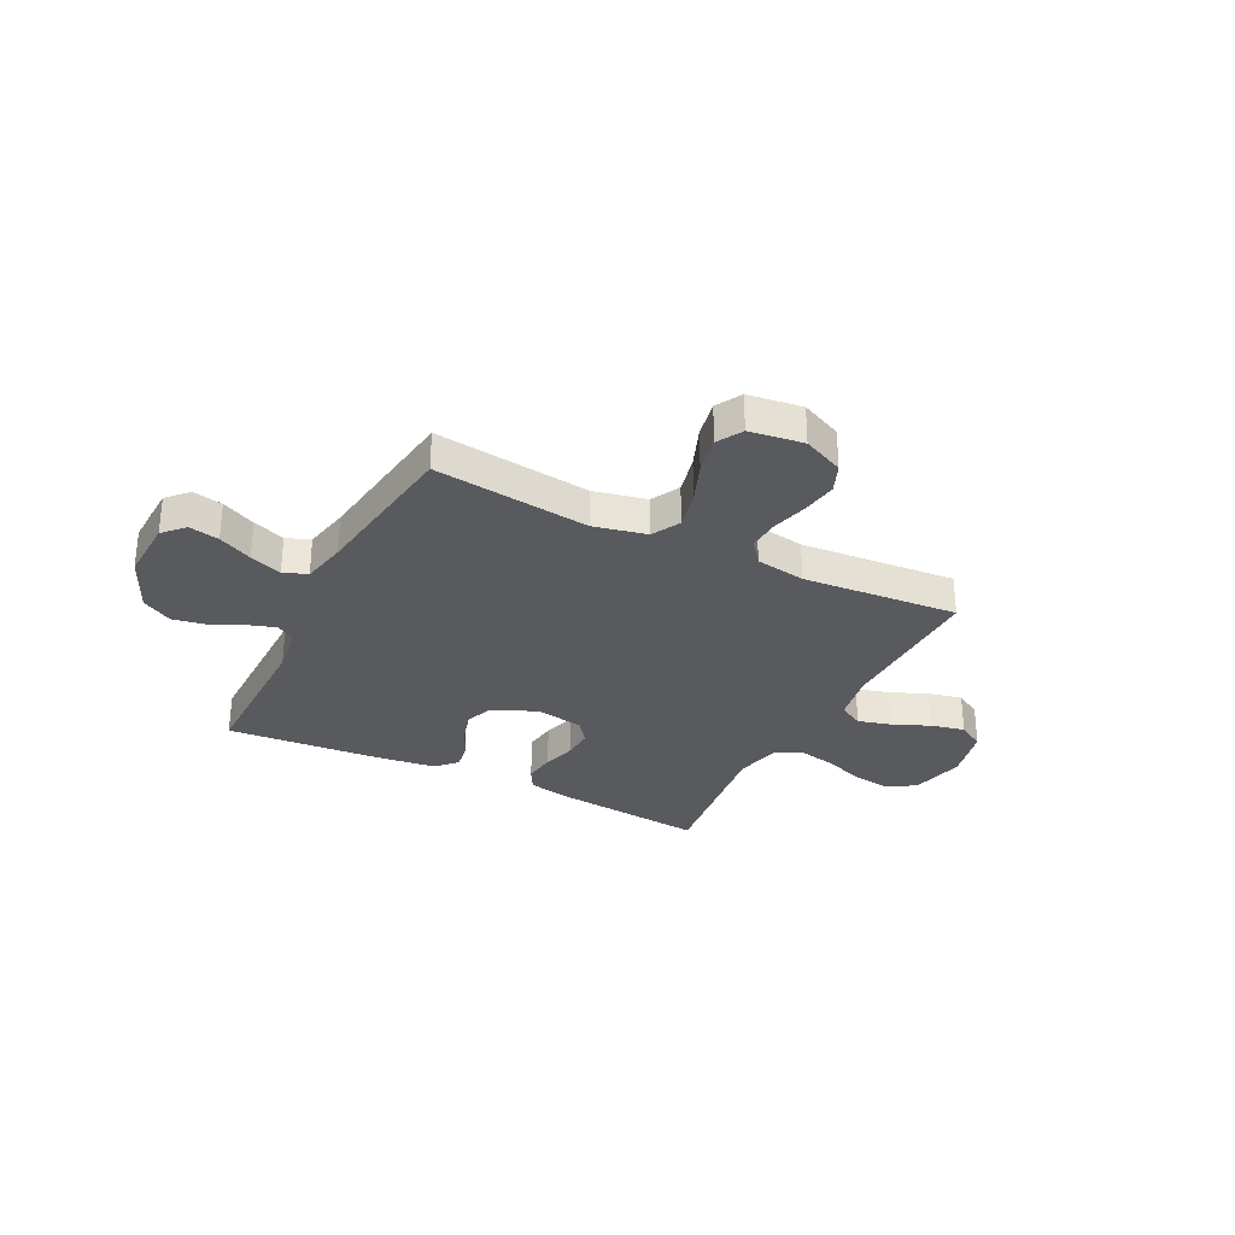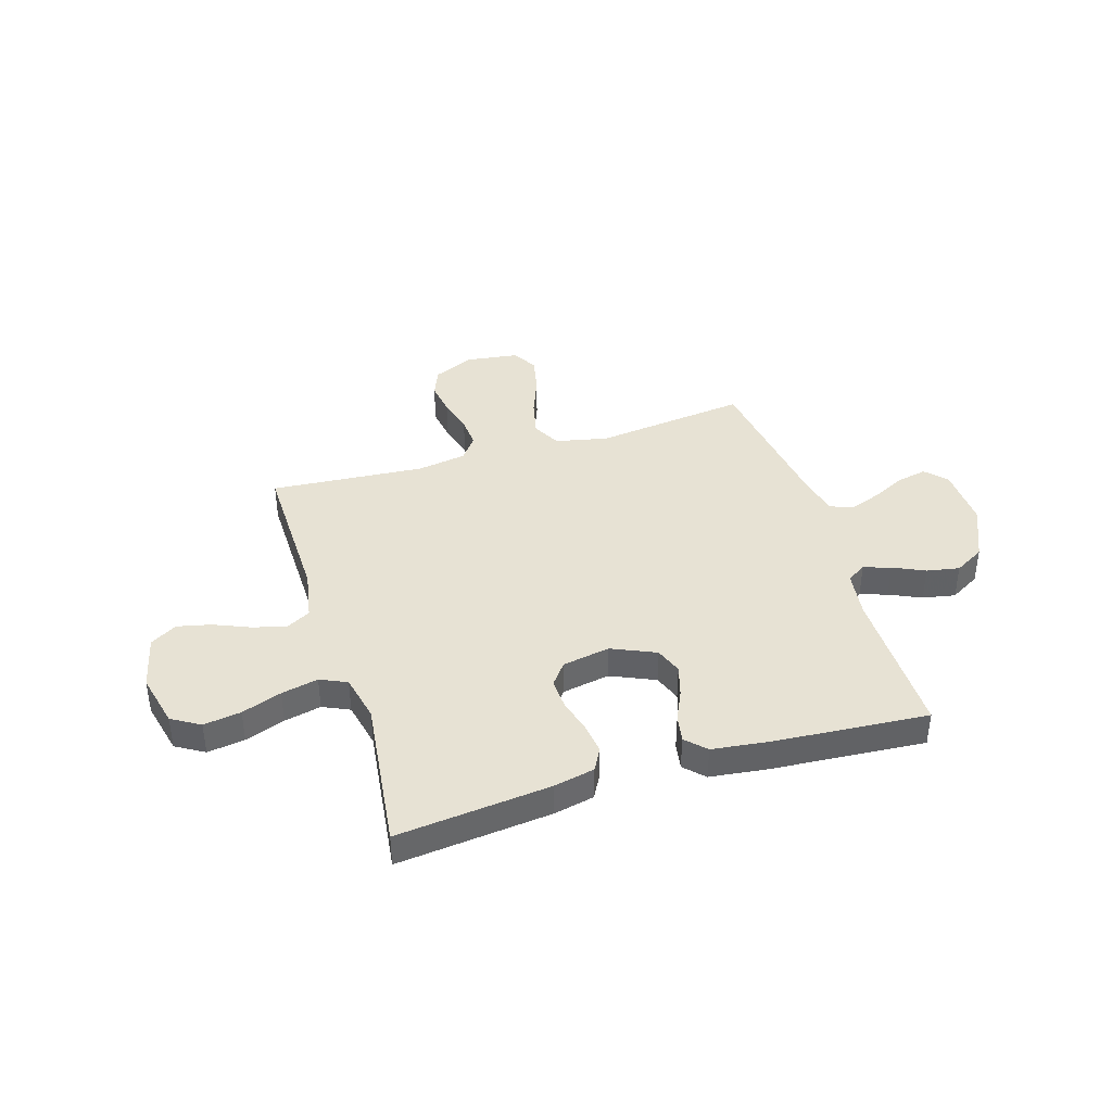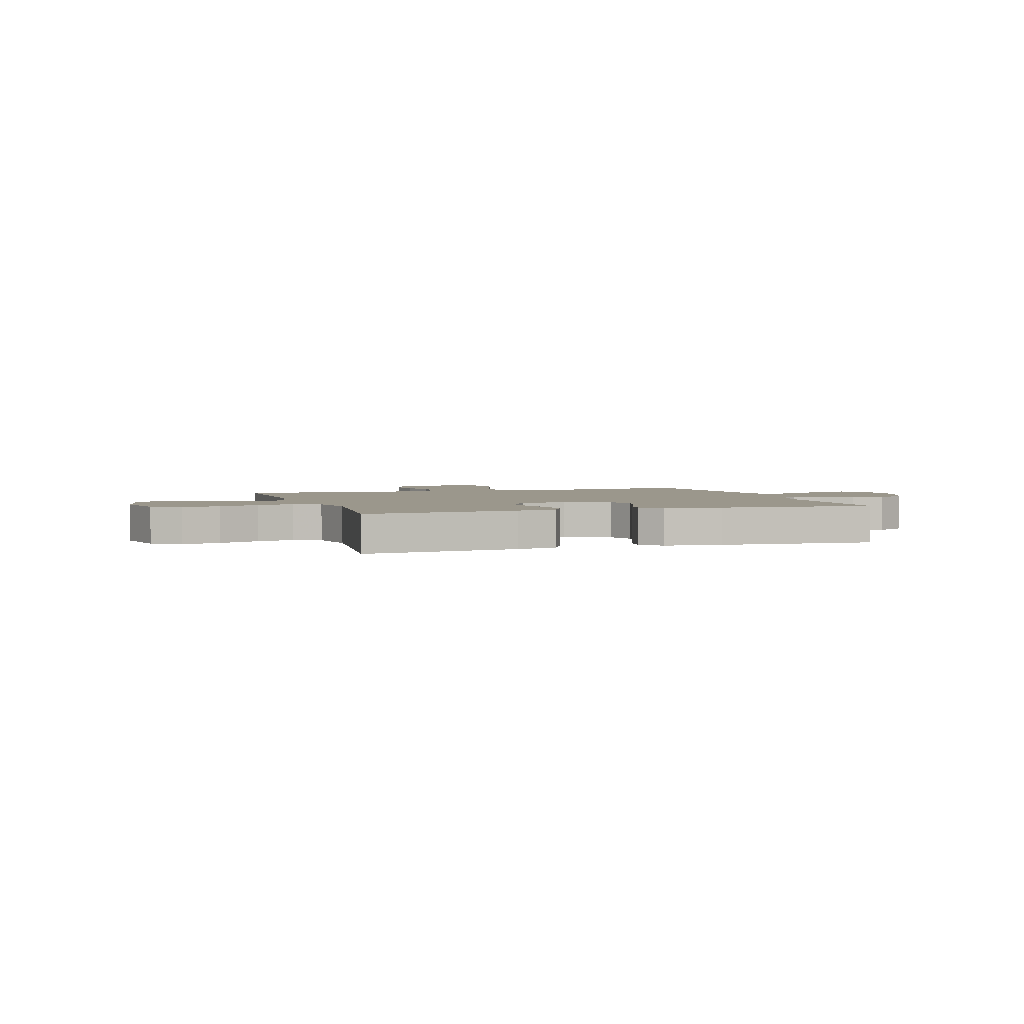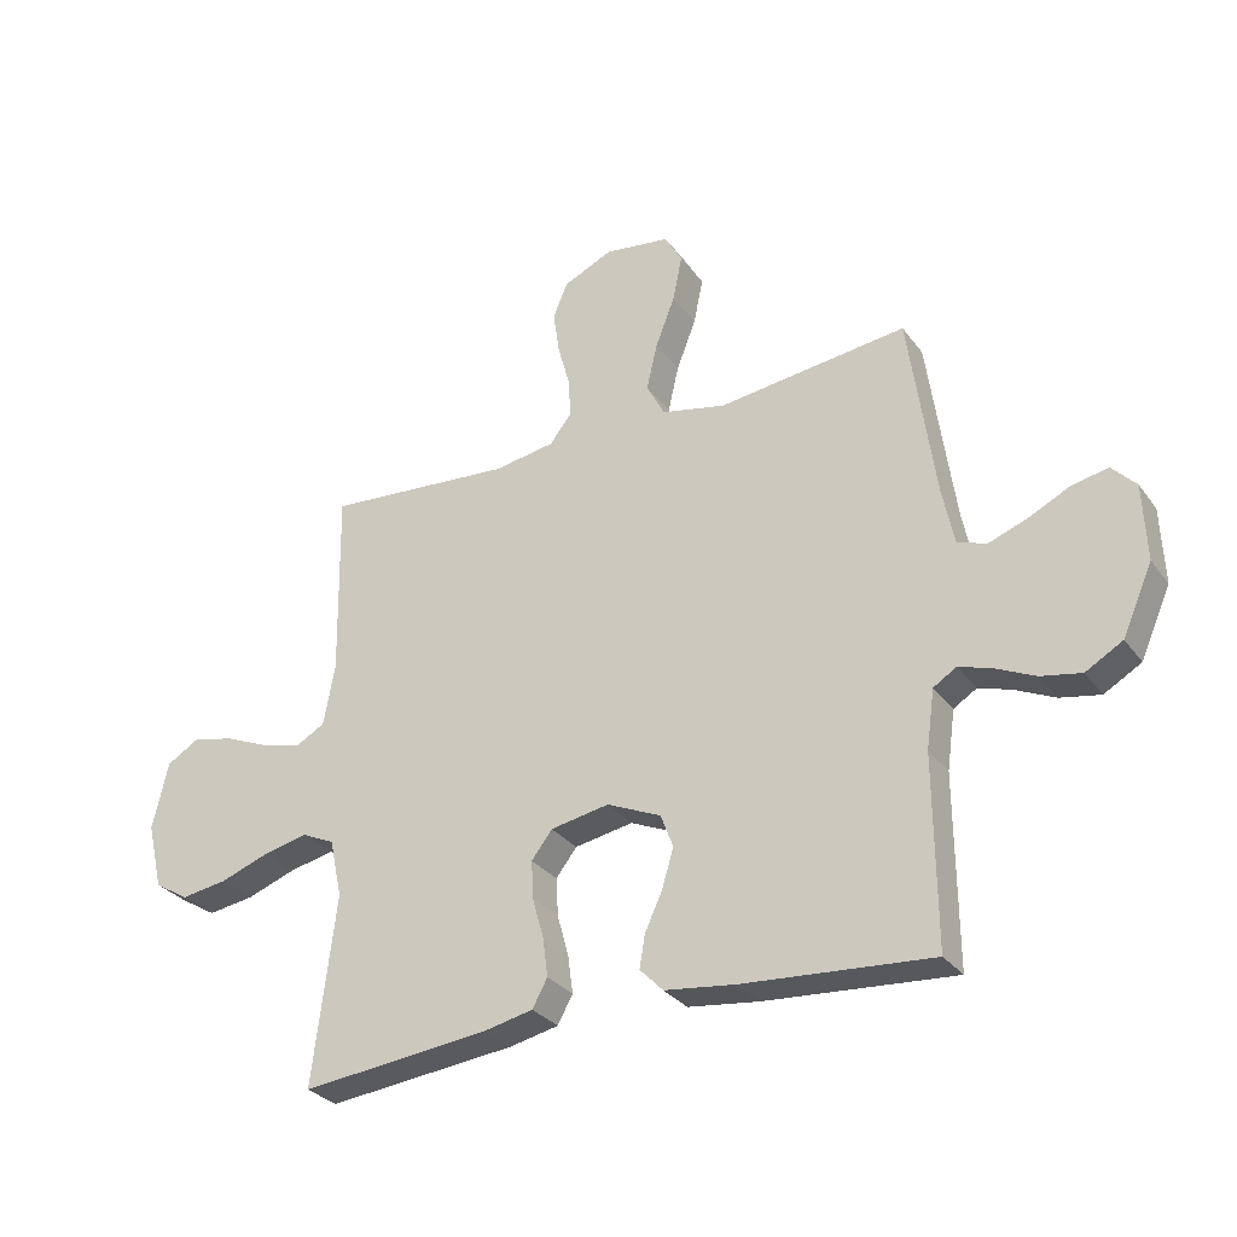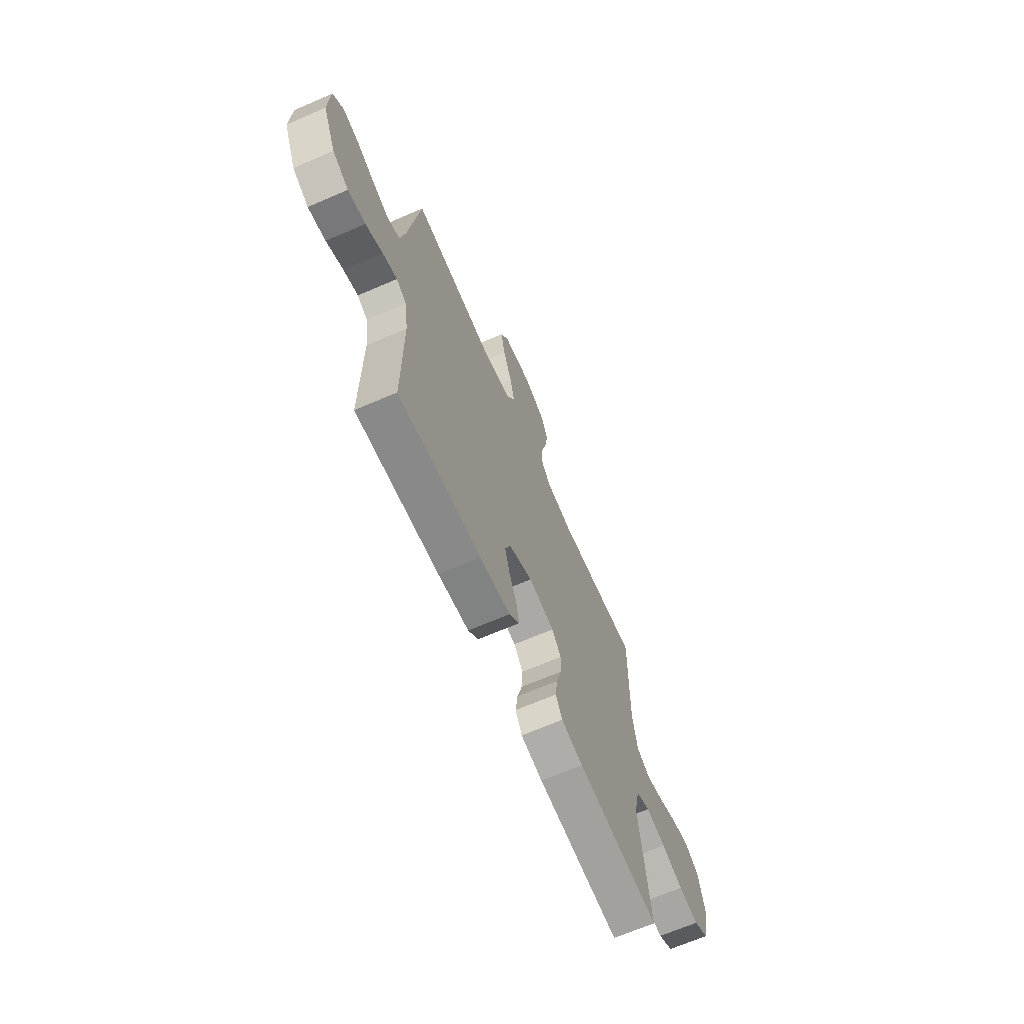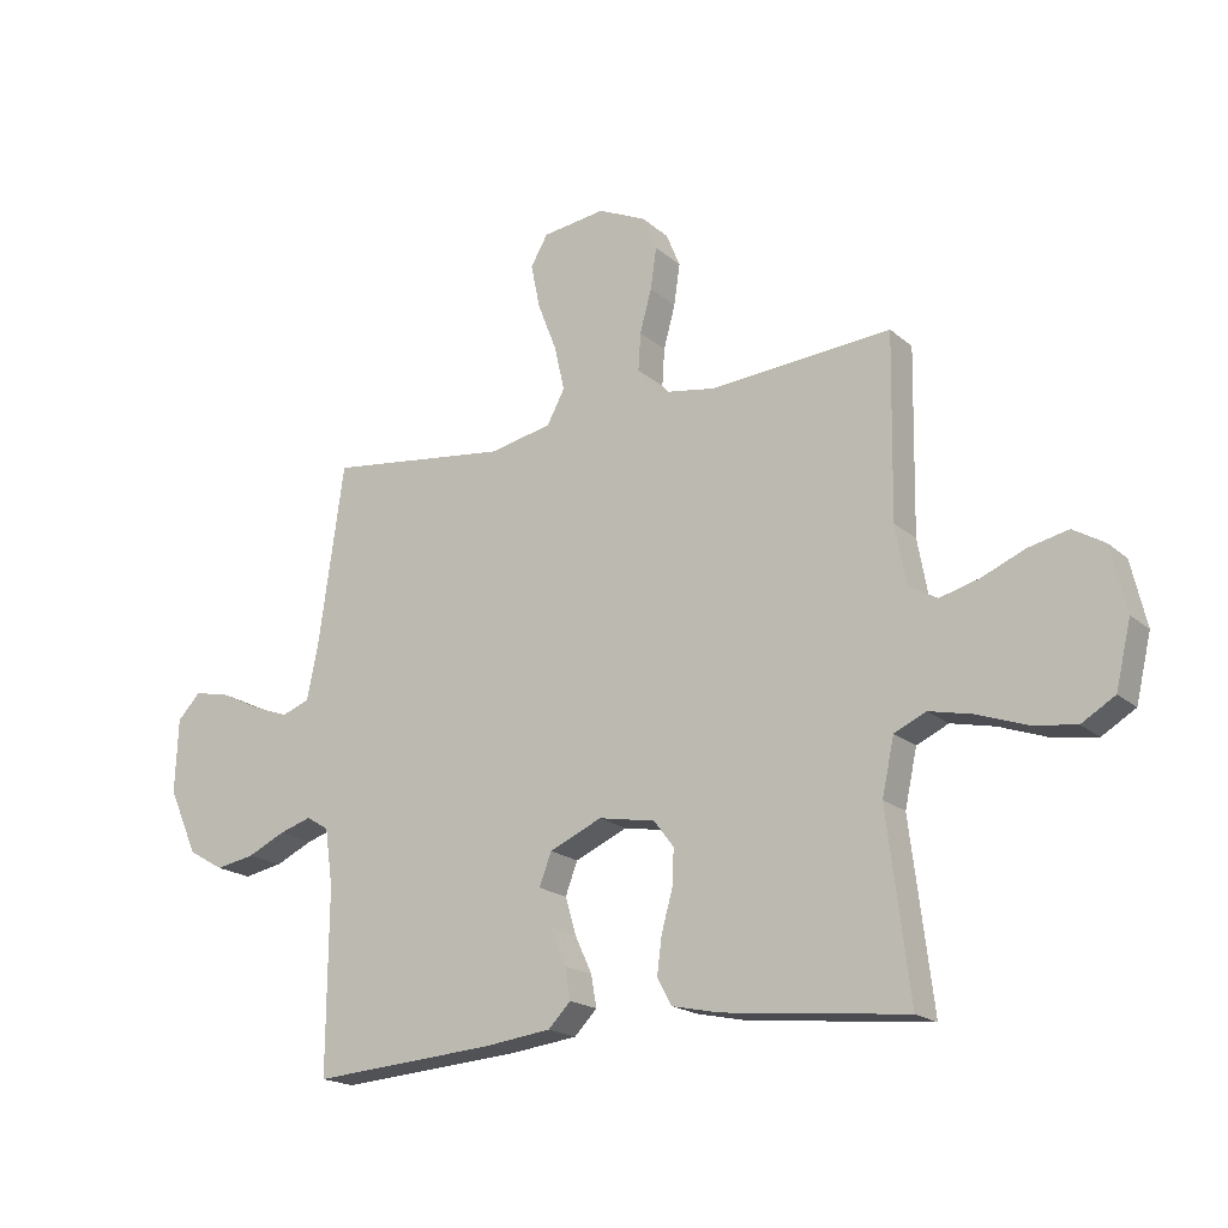
<metadata>
{"format":"obj","ext":"obj","renderer":"f3d","projection":"perspective","resolution":1024,"background":"white","views":[{"elev":-30.5,"azim":-26.7,"up":"+Y"},{"elev":39.9,"azim":162.9,"up":"+Y"},{"elev":2.8,"azim":161.7,"up":"+Y"},{"elev":-29.9,"azim":-150.5,"up":"+Z"},{"elev":-66.9,"azim":-66.5,"up":"+Z"},{"elev":-18.8,"azim":32.6,"up":"+Z"}]}
</metadata>
<code>
v -0.5 0.07 -0.5
v -0.498 0.07 -0.2
v -0.511 0.07 -0.107
v -0.548 0.07 -0.084
v -0.601 0.07 -0.101
v -0.663 0.07 -0.13
v -0.727 0.07 -0.142
v -0.786 0.07 -0.108
v -0.834 0.07 0
v -0.829 0.07 0.122
v -0.791 0.07 0.162
v -0.733 0.07 0.15
v -0.668 0.07 0.118
v -0.606 0.07 0.095
v -0.56 0.07 0.112
v -0.542 0.07 0.2
v -0.5 0.07 0.5
v -0.2 0.07 0.463
v -0.098 0.07 0.485
v -0.069 0.07 0.54
v -0.086 0.07 0.614
v -0.117 0.07 0.694
v -0.132 0.07 0.767
v -0.104 0.07 0.816
v 0 0.07 0.83
v 0.079 0.07 0.794
v 0.102 0.07 0.738
v 0.092 0.07 0.67
v 0.073 0.07 0.6
v 0.069 0.07 0.538
v 0.104 0.07 0.493
v 0.2 0.07 0.477
v 0.5 0.07 0.5
v 0.495 0.07 0.2
v 0.513 0.07 0.102
v 0.56 0.07 0.076
v 0.624 0.07 0.093
v 0.695 0.07 0.123
v 0.761 0.07 0.138
v 0.813 0.07 0.107
v 0.838 0.07 0
v 0.813 0.07 -0.106
v 0.758 0.07 -0.139
v 0.685 0.07 -0.128
v 0.607 0.07 -0.1
v 0.535 0.07 -0.084
v 0.483 0.07 -0.108
v 0.463 0.07 -0.2
v 0.5 0.07 -0.5
v 0.2 0.07 -0.468
v 0.121 0.07 -0.451
v 0.097 0.07 -0.407
v 0.105 0.07 -0.346
v 0.123 0.07 -0.281
v 0.126 0.07 -0.221
v 0.093 0.07 -0.178
v 0 0.07 -0.161
v -0.086 0.07 -0.199
v -0.106 0.07 -0.252
v -0.088 0.07 -0.313
v -0.06 0.07 -0.374
v -0.051 0.07 -0.426
v -0.088 0.07 -0.464
v -0.2 0.07 -0.478
v -0.5 0 -0.5
v -0.498 0 -0.2
v -0.511 0 -0.107
v -0.548 0 -0.084
v -0.601 0 -0.101
v -0.663 0 -0.13
v -0.727 0 -0.142
v -0.786 0 -0.108
v -0.834 0 0
v -0.829 0 0.122
v -0.791 0 0.162
v -0.733 0 0.15
v -0.668 0 0.118
v -0.606 0 0.095
v -0.56 0 0.112
v -0.542 0 0.2
v -0.5 0 0.5
v -0.2 0 0.463
v -0.098 0 0.485
v -0.069 0 0.54
v -0.086 0 0.614
v -0.117 0 0.694
v -0.132 0 0.767
v -0.104 0 0.816
v 0 0 0.83
v 0.079 0 0.794
v 0.102 0 0.738
v 0.092 0 0.67
v 0.073 0 0.6
v 0.069 0 0.538
v 0.104 0 0.493
v 0.2 0 0.477
v 0.5 0 0.5
v 0.495 0 0.2
v 0.513 0 0.102
v 0.56 0 0.076
v 0.624 0 0.093
v 0.695 0 0.123
v 0.761 0 0.138
v 0.813 0 0.107
v 0.838 0 0
v 0.813 0 -0.106
v 0.758 0 -0.139
v 0.685 0 -0.128
v 0.607 0 -0.1
v 0.535 0 -0.084
v 0.483 0 -0.108
v 0.463 0 -0.2
v 0.5 0 -0.5
v 0.2 0 -0.468
v 0.121 0 -0.451
v 0.097 0 -0.407
v 0.105 0 -0.346
v 0.123 0 -0.281
v 0.126 0 -0.221
v 0.093 0 -0.178
v 0 0 -0.161
v -0.086 0 -0.199
v -0.106 0 -0.252
v -0.088 0 -0.313
v -0.06 0 -0.374
v -0.051 0 -0.426
v -0.088 0 -0.464
v -0.2 0 -0.478
f 64 1 2
f 63 64 2
f 62 63 2
f 61 62 2
f 60 61 2
f 59 60 2 3
f 58 59 3 4
f 57 58 4
f 52 53 54
f 51 52 54
f 50 51 54
f 49 50 54
f 48 49 54
f 47 48 54 55
f 46 47 55 56
f 43 44 45
f 42 43 45
f 41 42 45
f 40 41 45
f 39 40 45
f 38 39 45
f 37 38 45
f 36 37 45 46
f 46 56 57
f 36 46 57
f 35 36 57
f 32 33 34
f 35 57 4
f 34 35 4
f 32 34 4
f 31 32 4
f 27 28 29
f 26 27 29
f 25 26 29
f 24 25 29
f 23 24 29
f 22 23 29
f 21 22 29
f 20 21 29 30
f 16 17 18
f 15 16 18 19
f 11 12 13
f 10 11 13
f 9 10 13
f 8 9 13
f 7 8 13
f 6 7 13
f 5 6 13
f 5 13 14
f 4 5 14 15
f 19 20 30 31
f 4 15 19 31
f 66 65 128
f 66 128 127
f 66 127 126
f 66 126 125
f 66 125 124
f 67 66 124 123
f 68 67 123 122
f 68 122 121
f 118 117 116
f 118 116 115
f 118 115 114
f 118 114 113
f 118 113 112
f 119 118 112 111
f 120 119 111 110
f 109 108 107
f 109 107 106
f 109 106 105
f 109 105 104
f 109 104 103
f 109 103 102
f 109 102 101
f 110 109 101 100
f 121 120 110
f 121 110 100
f 121 100 99
f 98 97 96
f 68 121 99
f 68 99 98
f 68 98 96
f 68 96 95
f 93 92 91
f 93 91 90
f 93 90 89
f 93 89 88
f 93 88 87
f 93 87 86
f 93 86 85
f 94 93 85 84
f 82 81 80
f 83 82 80 79
f 77 76 75
f 77 75 74
f 77 74 73
f 77 73 72
f 77 72 71
f 77 71 70
f 77 70 69
f 78 77 69
f 79 78 69 68
f 95 94 84 83
f 95 83 79 68
f 1 65 66 2
f 2 66 67 3
f 3 67 68 4
f 4 68 69 5
f 5 69 70 6
f 6 70 71 7
f 7 71 72 8
f 8 72 73 9
f 9 73 74 10
f 10 74 75 11
f 11 75 76 12
f 12 76 77 13
f 13 77 78 14
f 14 78 79 15
f 15 79 80 16
f 16 80 81 17
f 17 81 82 18
f 18 82 83 19
f 19 83 84 20
f 20 84 85 21
f 21 85 86 22
f 22 86 87 23
f 23 87 88 24
f 24 88 89 25
f 25 89 90 26
f 26 90 91 27
f 27 91 92 28
f 28 92 93 29
f 29 93 94 30
f 30 94 95 31
f 31 95 96 32
f 32 96 97 33
f 33 97 98 34
f 34 98 99 35
f 35 99 100 36
f 36 100 101 37
f 37 101 102 38
f 38 102 103 39
f 39 103 104 40
f 40 104 105 41
f 41 105 106 42
f 42 106 107 43
f 43 107 108 44
f 44 108 109 45
f 45 109 110 46
f 46 110 111 47
f 47 111 112 48
f 48 112 113 49
f 49 113 114 50
f 50 114 115 51
f 51 115 116 52
f 52 116 117 53
f 53 117 118 54
f 54 118 119 55
f 55 119 120 56
f 56 120 121 57
f 57 121 122 58
f 58 122 123 59
f 59 123 124 60
f 60 124 125 61
f 61 125 126 62
f 62 126 127 63
f 63 127 128 64
f 64 128 65 1

</code>
